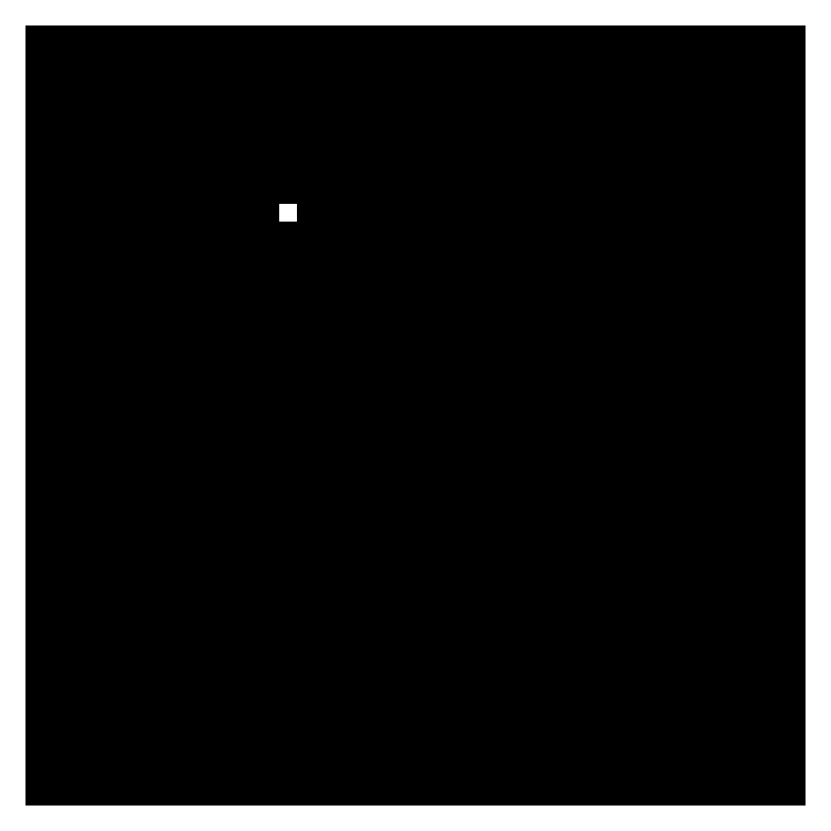
<metadata>
{"format":"dxf","ext":"dxf","renderer":"ezdxf+matplotlib","layout":"modelspace","background":"white","min_lineweight":24,"dpi":150}
</metadata>
<code>
0
SECTION
2
ENTITIES
0
LWPOLYLINE
8
0
90
172
70
1
10
3.75
20
6.146
30
0
10
3.75
20
7.188
30
0
10
4.583
20
7.188
30
0
10
4.583
20
6.875
30
0
10
4.062
20
6.875
30
0
10
4.062
20
6.667
30
0
10
4.792
20
6.667
30
0
10
4.792
20
7.188
30
0
10
5.625
20
7.188
30
0
10
5.625
20
6.875
30
0
10
5.104
20
6.875
30
0
10
5.104
20
6.667
30
0
10
5.625
20
6.667
30
0
10
5.625
20
6.354
30
0
10
4.583
20
6.354
30
0
10
4.583
20
5.833
30
0
10
4.271
20
5.833
30
0
10
4.271
20
6.354
30
0
10
4.062
20
6.354
30
0
10
4.062
20
5.625
30
0
10
5.104
20
5.625
30
0
10
5.104
20
5.312
30
0
10
4.062
20
5.312
30
0
10
4.062
20
5.104
30
0
10
5.312
20
5.104
30
0
10
5.312
20
5.833
30
0
10
4.792
20
5.833
30
0
10
4.792
20
6.146
30
0
10
5.833
20
6.146
30
0
10
5.833
20
7.188
30
0
10
6.146
20
7.188
30
0
10
6.146
20
6.667
30
0
10
6.667
20
6.667
30
0
10
6.667
20
6.354
30
0
10
6.146
20
6.354
30
0
10
6.146
20
5.833
30
0
10
5.625
20
5.833
30
0
10
5.625
20
4.792
30
0
10
4.583
20
4.792
30
0
10
4.583
20
4.583
30
0
10
5.833
20
4.583
30
0
10
5.833
20
5.625
30
0
10
6.146
20
5.625
30
0
10
6.146
20
5.104
30
0
10
6.354
20
5.104
30
0
10
6.354
20
5.625
30
0
10
6.667
20
5.625
30
0
10
6.667
20
5.104
30
0
10
6.875
20
5.104
30
0
10
6.875
20
5.833
30
0
10
6.354
20
5.833
30
0
10
6.354
20
6.146
30
0
10
6.875
20
6.146
30
0
10
6.875
20
6.875
30
0
10
6.354
20
6.875
30
0
10
6.354
20
7.188
30
0
10
7.188
20
7.188
30
0
10
7.188
20
4.792
30
0
10
6.146
20
4.792
30
0
10
6.146
20
3.542
30
0
10
6.875
20
3.542
30
0
10
6.875
20
3.75
30
0
10
6.354
20
3.75
30
0
10
6.354
20
4.062
30
0
10
6.875
20
4.062
30
0
10
6.875
20
4.271
30
0
10
6.354
20
4.271
30
0
10
6.354
20
4.583
30
0
10
7.188
20
4.583
30
0
10
7.188
20
3.229
30
0
10
6.667
20
3.229
30
0
10
6.667
20
2.5
30
0
10
6.875
20
2.5
30
0
10
6.875
20
3.021
30
0
10
7.188
20
3.021
30
0
10
7.188
20
2.188
30
0
10
6.354
20
2.188
30
0
10
6.354
20
2.708
30
0
10
5.833
20
2.708
30
0
10
5.833
20
3.021
30
0
10
6.354
20
3.021
30
0
10
6.354
20
3.229
30
0
10
5.625
20
3.229
30
0
10
5.625
20
2.5
30
0
10
6.146
20
2.5
30
0
10
6.146
20
2.188
30
0
10
5.312
20
2.188
30
0
10
5.312
20
3.542
30
0
10
5.833
20
3.542
30
0
10
5.833
20
4.271
30
0
10
5.625
20
4.271
30
0
10
5.625
20
3.75
30
0
10
5.312
20
3.75
30
0
10
5.312
20
4.271
30
0
10
5.104
20
4.271
30
0
10
5.104
20
2.188
30
0
10
4.792
20
2.188
30
0
10
4.792
20
4.271
30
0
10
4.583
20
4.271
30
0
10
4.583
20
2.708
30
0
10
3.75
20
2.708
30
0
10
3.75
20
3.021
30
0
10
4.271
20
3.021
30
0
10
4.271
20
3.229
30
0
10
3.75
20
3.229
30
0
10
3.75
20
3.542
30
0
10
4.271
20
3.542
30
0
10
4.271
20
3.75
30
0
10
3.542
20
3.75
30
0
10
3.542
20
2.5
30
0
10
4.583
20
2.5
30
0
10
4.583
20
2.188
30
0
10
2.708
20
2.188
30
0
10
2.708
20
2.5
30
0
10
3.229
20
2.5
30
0
10
3.229
20
3.229
30
0
10
3.021
20
3.229
30
0
10
3.021
20
2.708
30
0
10
2.708
20
2.708
30
0
10
2.708
20
3.229
30
0
10
2.5
20
3.229
30
0
10
2.5
20
2.188
30
0
10
2.188
20
2.188
30
0
10
2.188
20
4.583
30
0
10
2.5
20
4.583
30
0
10
2.5
20
4.062
30
0
10
3.021
20
4.062
30
0
10
3.021
20
3.75
30
0
10
2.5
20
3.75
30
0
10
2.5
20
3.542
30
0
10
3.229
20
3.542
30
0
10
3.229
20
4.062
30
0
10
4.271
20
4.062
30
0
10
4.271
20
4.792
30
0
10
4.062
20
4.792
30
0
10
4.062
20
4.271
30
0
10
3.229
20
4.271
30
0
10
3.229
20
4.792
30
0
10
3.021
20
4.792
30
0
10
3.021
20
4.271
30
0
10
2.708
20
4.271
30
0
10
2.708
20
4.792
30
0
10
2.188
20
4.792
30
0
10
2.188
20
5.625
30
0
10
2.5
20
5.625
30
0
10
2.5
20
5.104
30
0
10
3.229
20
5.104
30
0
10
3.229
20
5.625
30
0
10
3.542
20
5.625
30
0
10
3.542
20
4.583
30
0
10
3.75
20
4.583
30
0
10
3.75
20
5.833
30
0
10
3.021
20
5.833
30
0
10
3.021
20
5.312
30
0
10
2.708
20
5.312
30
0
10
2.708
20
5.833
30
0
10
2.188
20
5.833
30
0
10
2.188
20
6.146
30
0
10
3.229
20
6.146
30
0
10
3.229
20
6.354
30
0
10
2.188
20
6.354
30
0
10
2.188
20
6.667
30
0
10
2.708
20
6.667
30
0
10
2.708
20
6.875
30
0
10
2.188
20
6.875
30
0
10
2.188
20
7.188
30
0
10
3.021
20
7.188
30
0
10
3.021
20
6.667
30
0
10
3.229
20
6.667
30
0
10
3.229
20
7.188
30
0
10
3.542
20
7.188
30
0
10
3.542
20
6.146
30
0
0
ENDSEC
0
EOF

</code>
